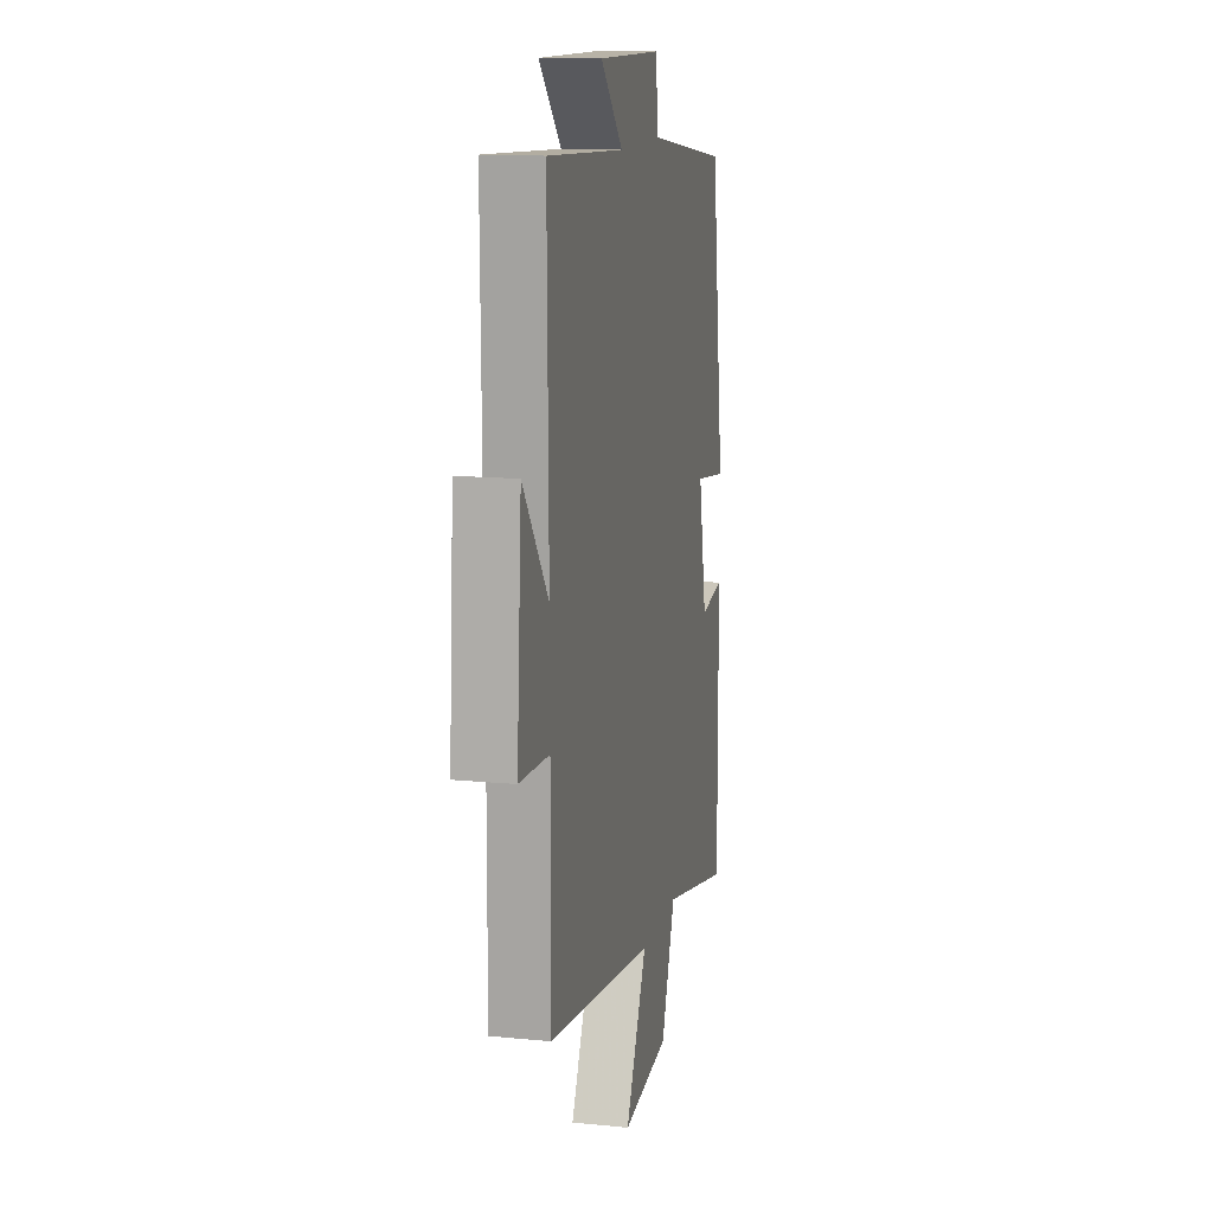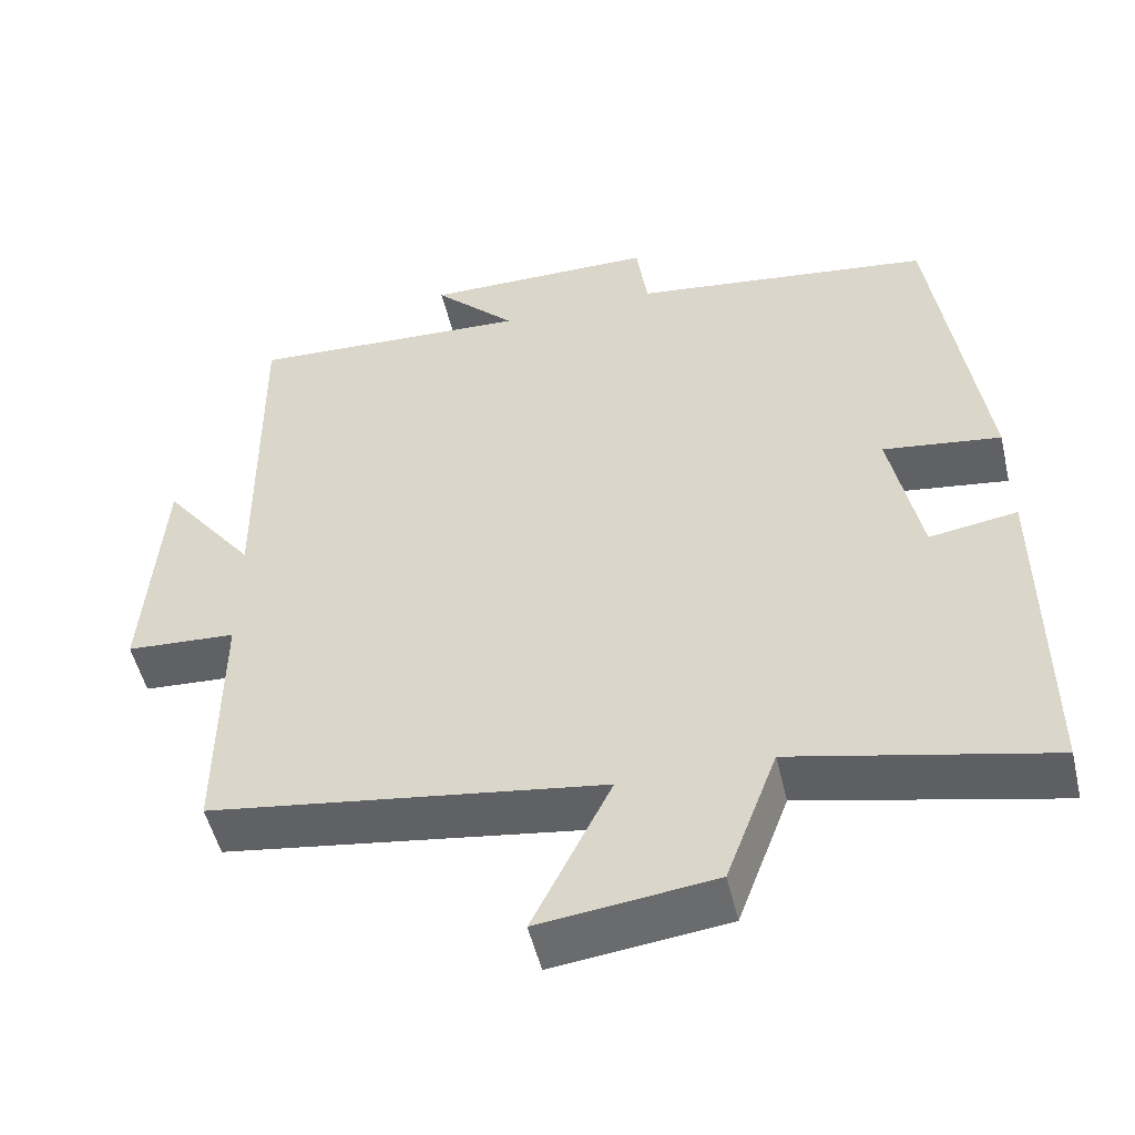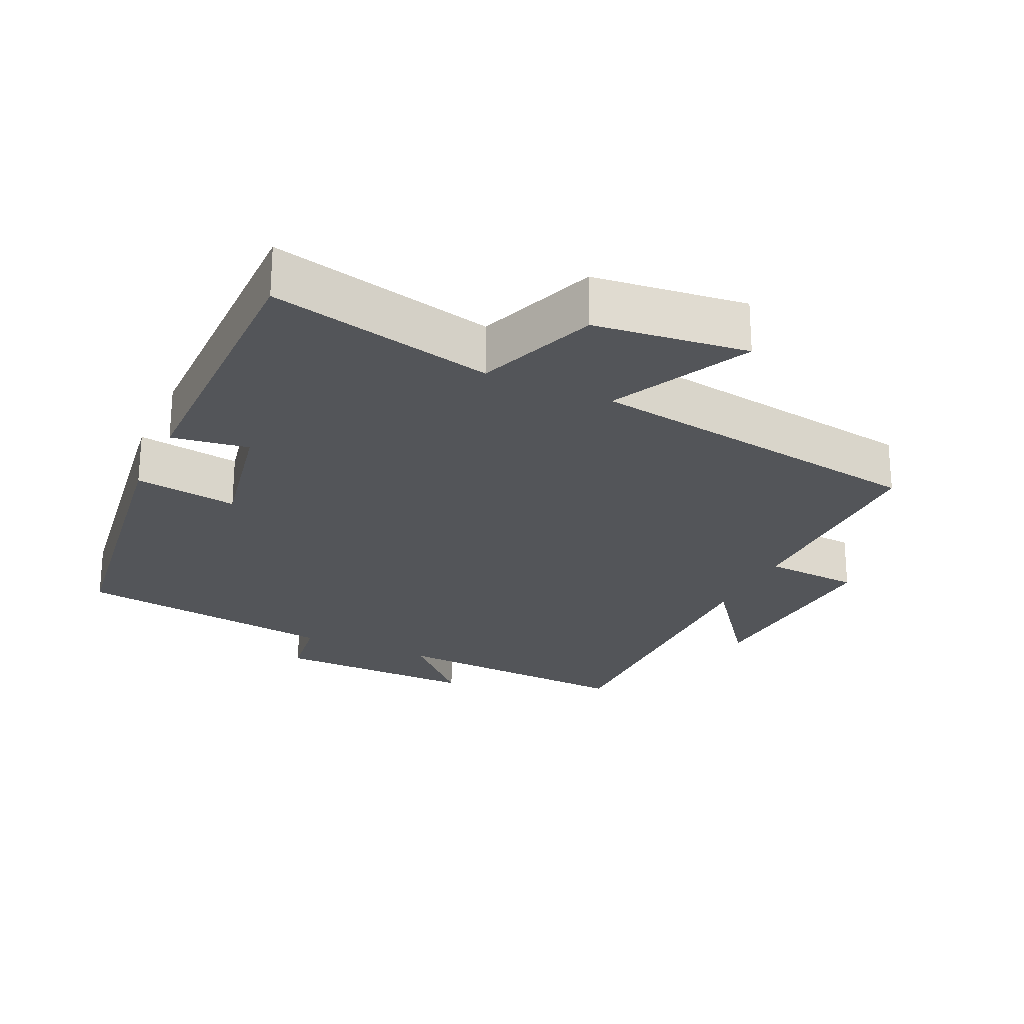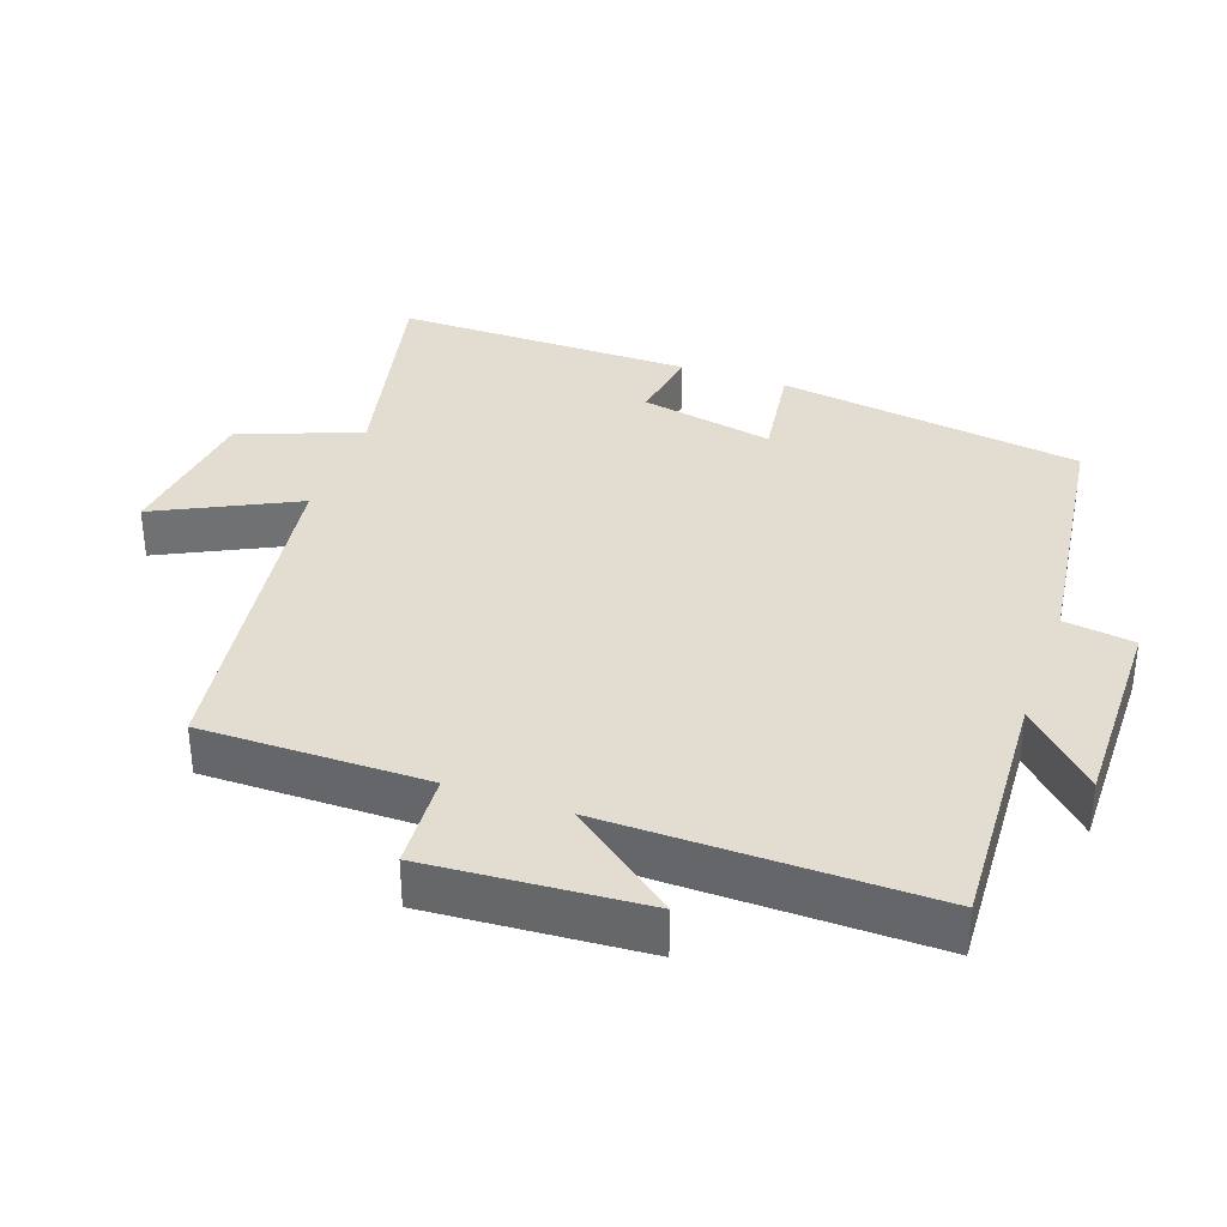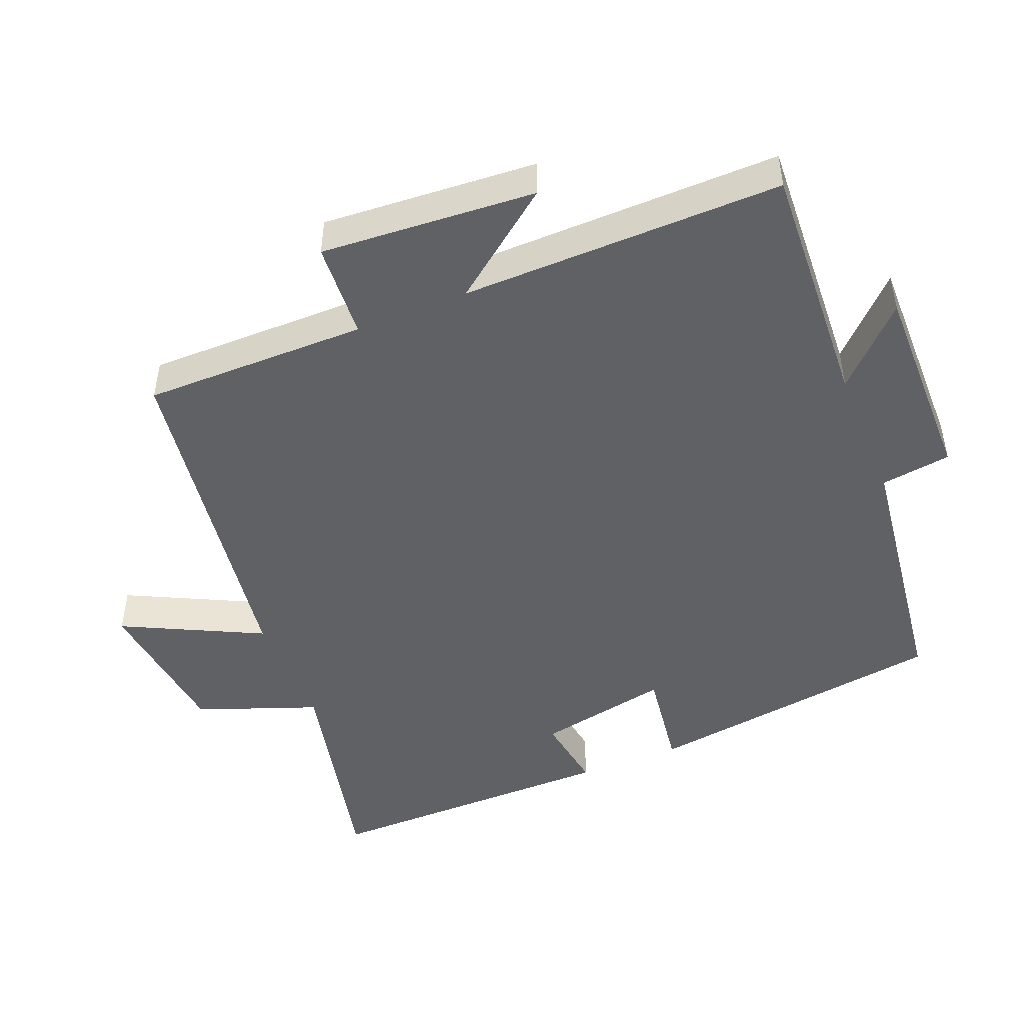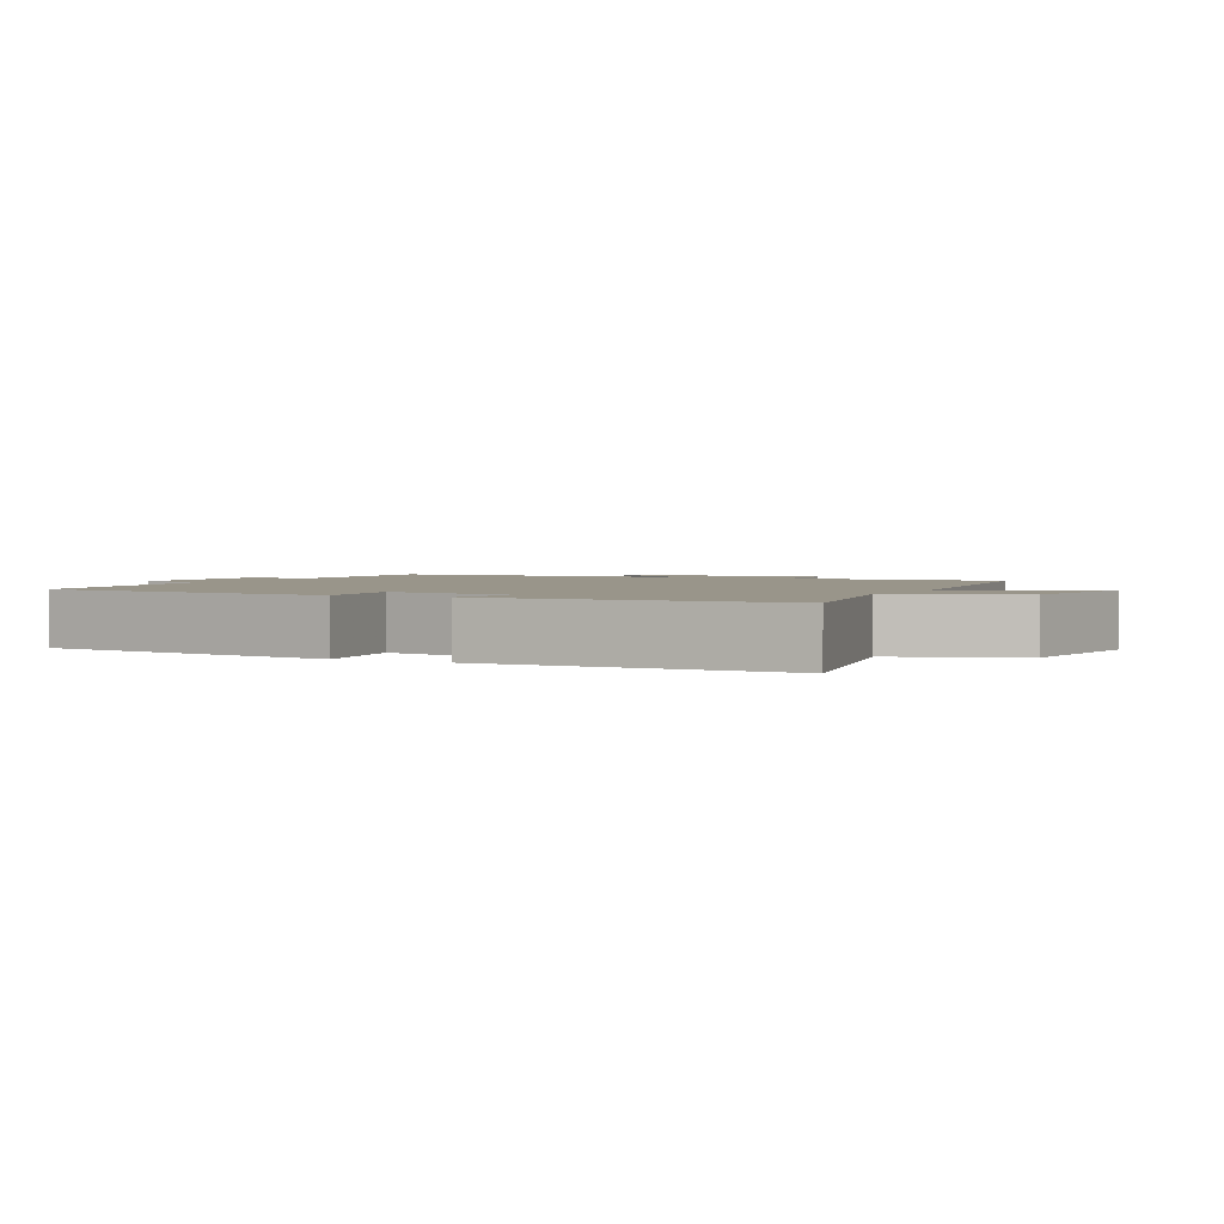
<metadata>
{"format":"obj","ext":"obj","renderer":"f3d","projection":"perspective","resolution":1024,"background":"white","views":[{"elev":13.5,"azim":-77.5,"up":"+Z"},{"elev":-51.3,"azim":13.2,"up":"+Z"},{"elev":-24.4,"azim":155.1,"up":"+Y"},{"elev":35.2,"azim":-70.4,"up":"+Y"},{"elev":-47.7,"azim":-67.8,"up":"+Y"},{"elev":2.0,"azim":117.0,"up":"+Y"}]}
</metadata>
<code>
v -0.502 0.07 -0.426
v -0.5 0.07 -0.104
v -0.639 0.07 -0.095
v -0.617 0.07 0.213
v -0.5 0.07 0.06
v -0.505 0.07 0.52
v -0.147 0.07 0.5
v -0.251 0.07 0.605
v 0.043 0.07 0.601
v 0.057 0.07 0.5
v 0.438 0.07 0.449
v 0.5 0.07 0.01
v 0.351 0.07 0.031
v 0.389 0.07 -0.161
v 0.5 0.07 -0.144
v 0.502 0.07 -0.573
v 0.18 0.07 -0.5
v 0.115 0.07 -0.673
v -0.105 0.07 -0.699
v -0.006 0.07 -0.5
v -0.502 0 -0.426
v -0.5 0 -0.104
v -0.639 0 -0.095
v -0.617 0 0.213
v -0.5 0 0.06
v -0.505 0 0.52
v -0.147 0 0.5
v -0.251 0 0.605
v 0.043 0 0.601
v 0.057 0 0.5
v 0.438 0 0.449
v 0.5 0 0.01
v 0.351 0 0.031
v 0.389 0 -0.161
v 0.5 0 -0.144
v 0.502 0 -0.573
v 0.18 0 -0.5
v 0.115 0 -0.673
v -0.105 0 -0.699
v -0.006 0 -0.5
f 17 18 19 20
f 17 20 1 2
f 14 15 16 17
f 13 14 17 2
f 10 11 12 13
f 10 13 2 3
f 7 8 9 10
f 5 6 7
f 5 7 10
f 3 4 5
f 3 5 10
f 40 39 38 37
f 22 21 40 37
f 37 36 35 34
f 22 37 34 33
f 33 32 31 30
f 23 22 33 30
f 30 29 28 27
f 27 26 25
f 30 27 25
f 25 24 23
f 30 25 23
f 1 21 22 2
f 2 22 23 3
f 3 23 24 4
f 4 24 25 5
f 5 25 26 6
f 6 26 27 7
f 7 27 28 8
f 8 28 29 9
f 9 29 30 10
f 10 30 31 11
f 11 31 32 12
f 12 32 33 13
f 13 33 34 14
f 14 34 35 15
f 15 35 36 16
f 16 36 37 17
f 17 37 38 18
f 18 38 39 19
f 19 39 40 20
f 20 40 21 1

</code>
